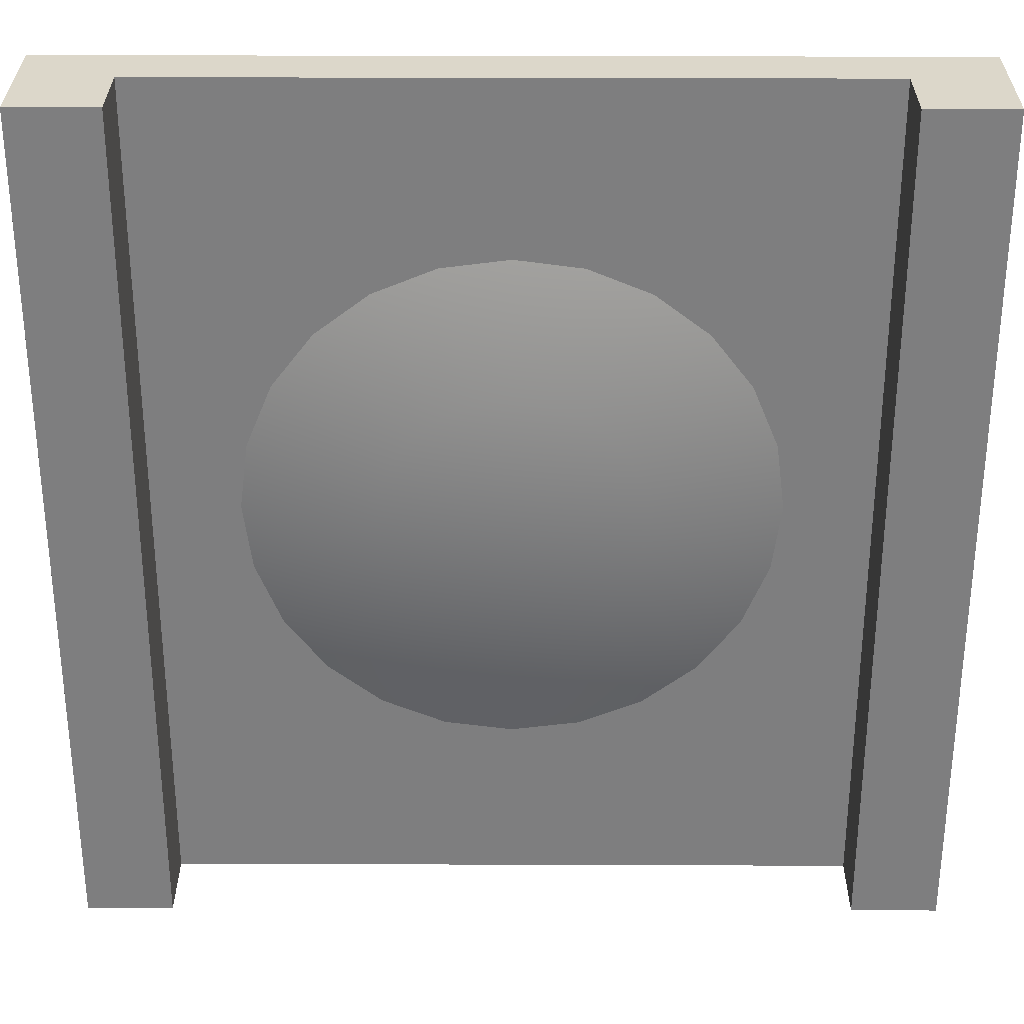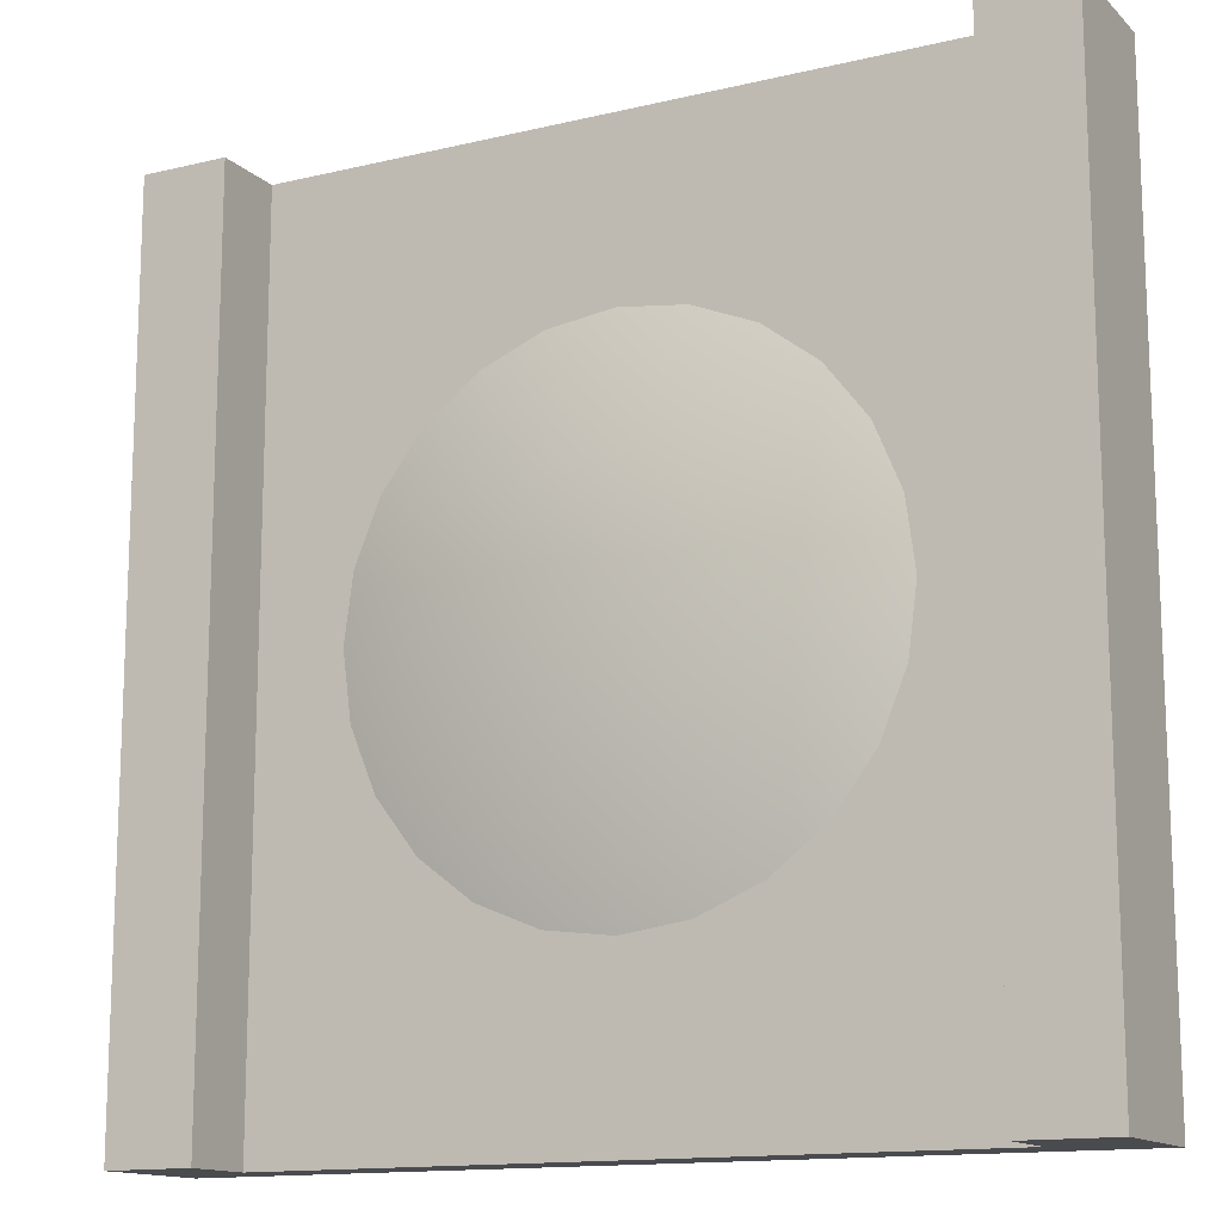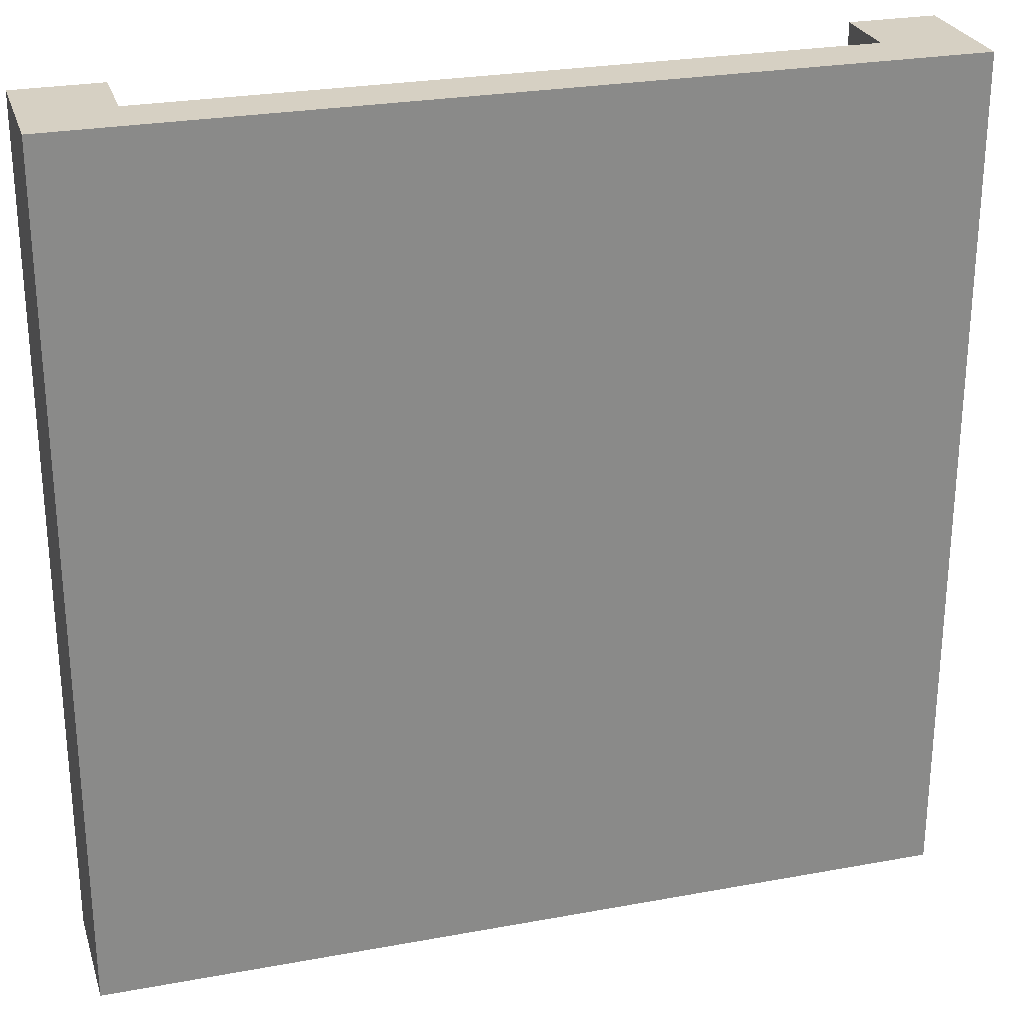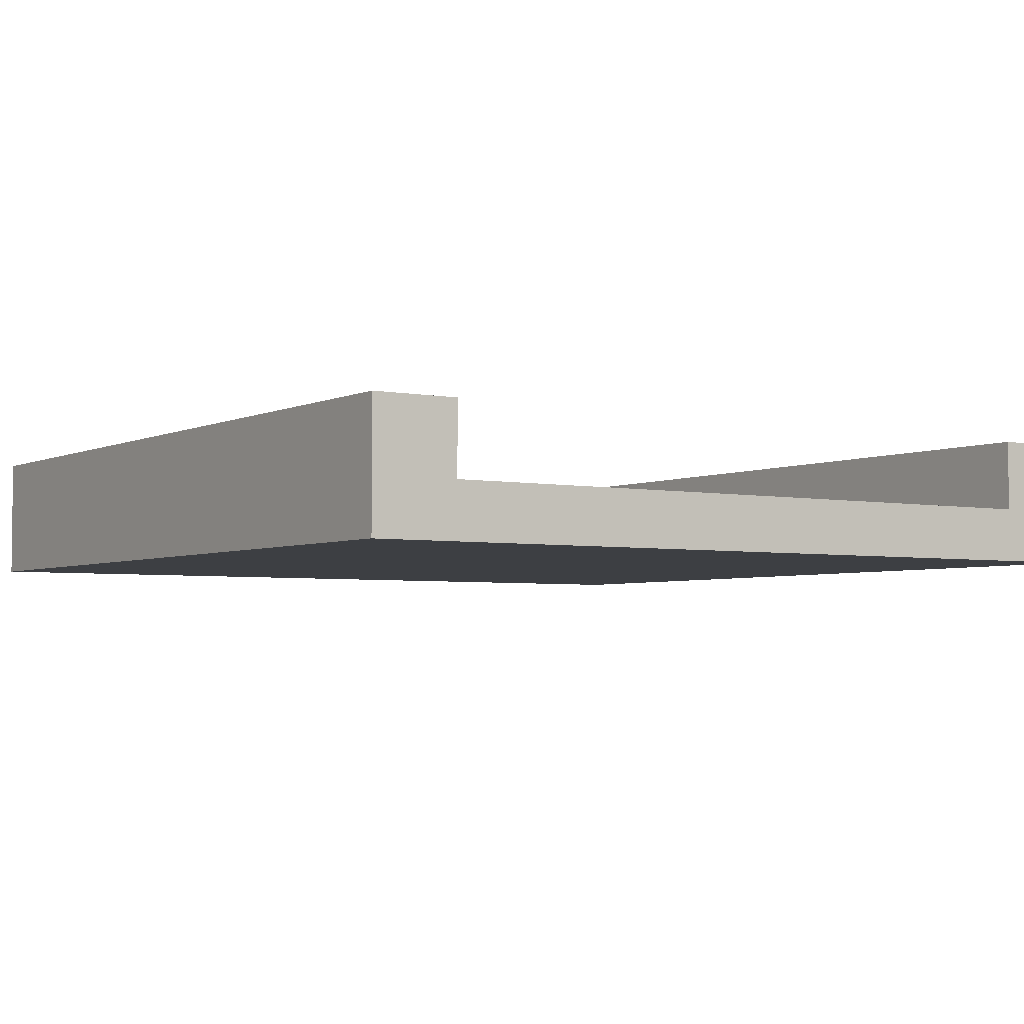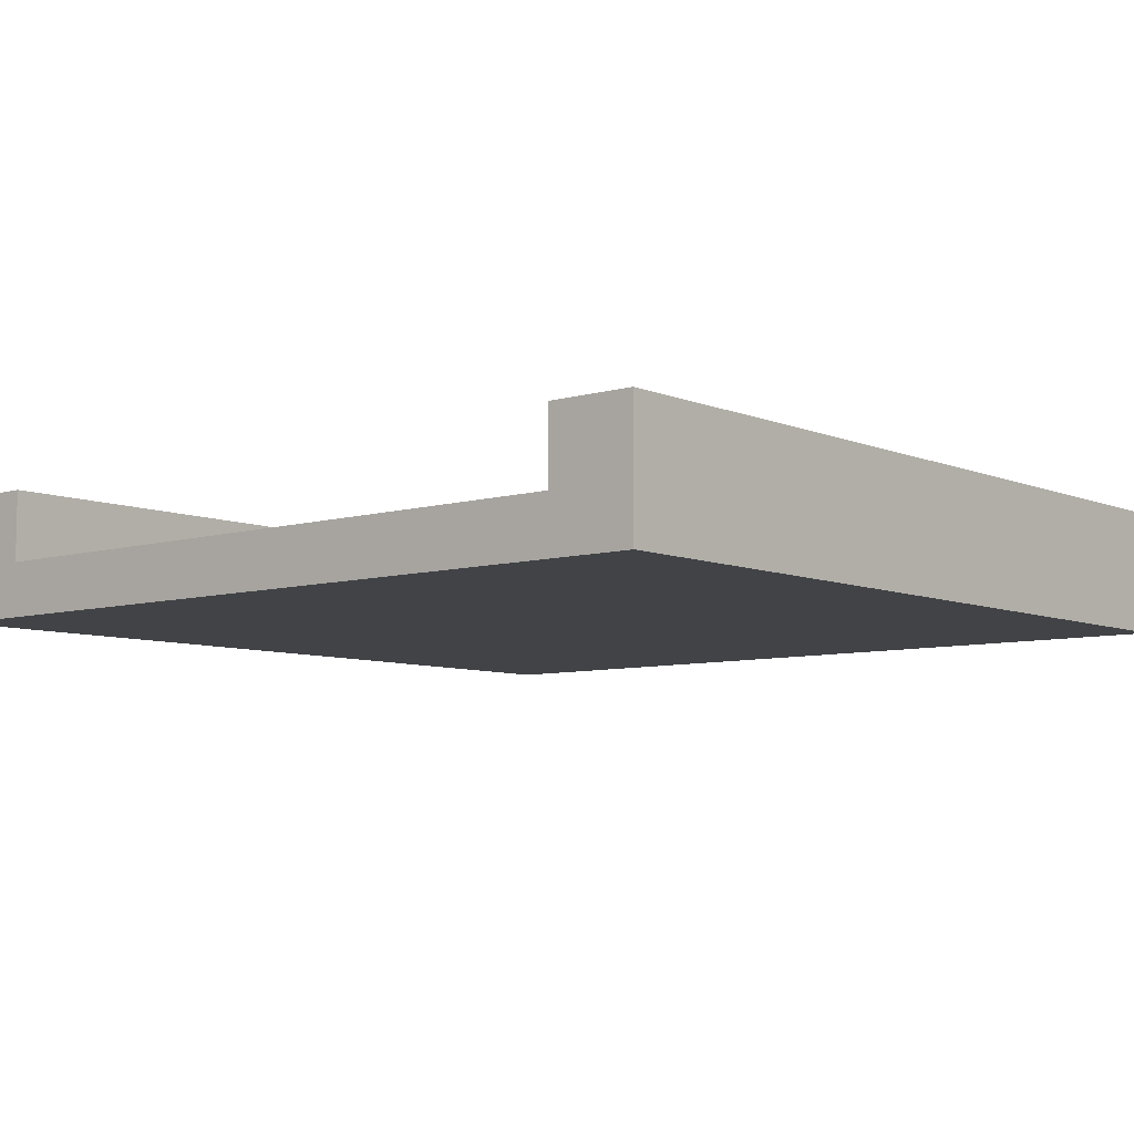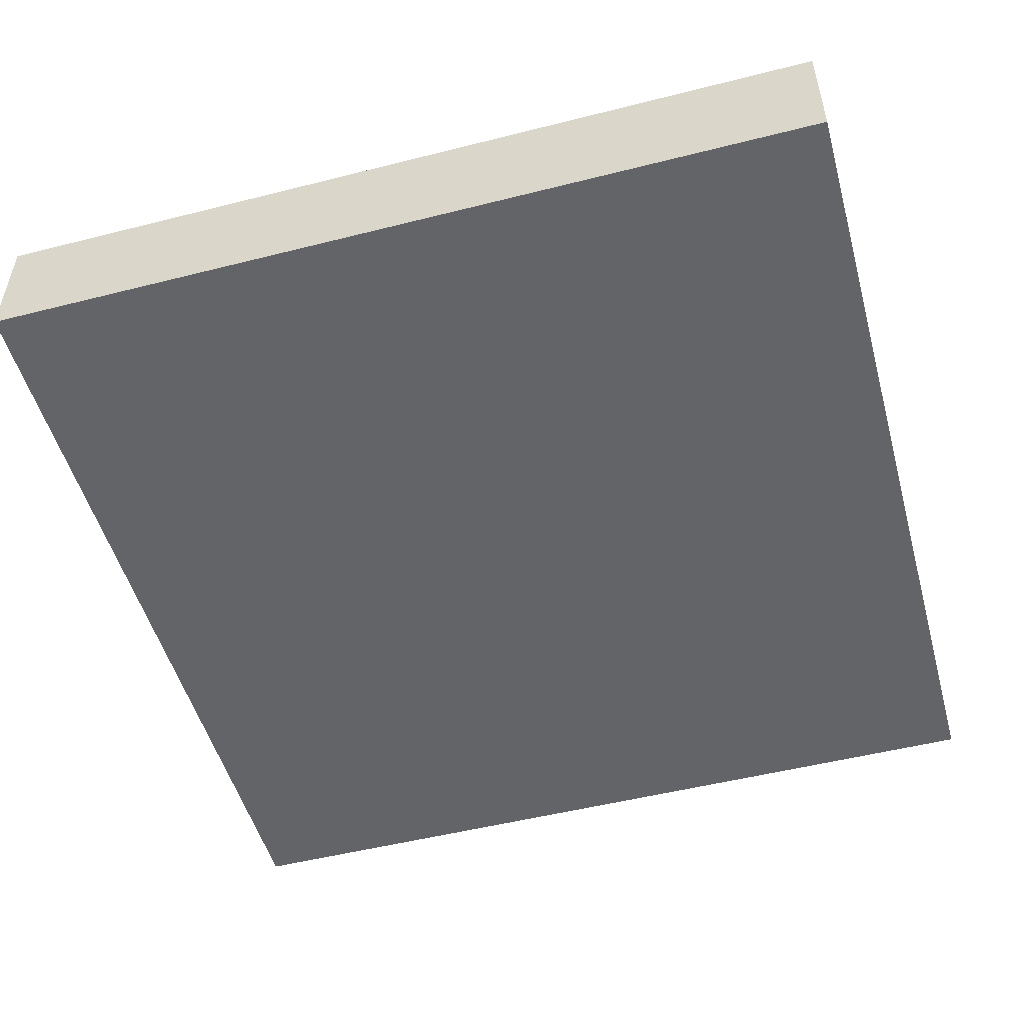
<metadata>
{"format":"obj","ext":"obj","renderer":"f3d","projection":"perspective","resolution":1024,"background":"white","views":[{"elev":30.4,"azim":-179.7,"up":"+Z"},{"elev":-13.9,"azim":-152.1,"up":"+Z"},{"elev":26.5,"azim":-16.1,"up":"+Z"},{"elev":-3.9,"azim":146.3,"up":"+Y"},{"elev":-7.2,"azim":40.2,"up":"+Y"},{"elev":-51.1,"azim":105.4,"up":"+Y"}]}
</metadata>
<code>
g bump-walls
v -0.4 0.1467 0.5 1 1 1
v -0.4 0.06333 0.5 1 1 1
v -0.5 0.1467 0.5 1 1 1
v -0.5 0 0.5 1 1 1
v 0.4 0.06333 0.5 1 1 1
v 0.5 0 0.5 1 1 1
v 0.5 0.1467 0.5 1 1 1
v 0.4 0.1467 0.5 1 1 1
v 0.5 0 -0.5 1 1 1
v -0.5 0 -0.5 1 1 1
v 0.5 0.1467 -0.5 1 1 1
v -0.4 0.1467 -0.5 1 1 1
v -0.5 0.1467 -0.5 1 1 1
v 0.4 0.1467 -0.5 1 1 1
v 0.4 0.06333 -0.5 1 1 1
v -0.4 0.06333 -0.5 1 1 1
v 0.3 0.06333 5.775e-15 1 1 1
v 0.2897 0.06333 0.07764 1 1 1
v 0.2897 0.06333 -0.07764 1 1 1
v 0.2598 0.06333 -0.15 1 1 1
v 0.2598 0.06333 0.15 1 1 1
v 0.2121 0.06333 -0.2121 1 1 1
v 0.2121 0.06333 0.2121 1 1 1
v 0.15 0.06333 -0.2598 1 1 1
v 0.15 0.06333 0.2598 1 1 1
v 0.07764 0.06333 -0.2897 1 1 1
v 0.07764 0.06333 0.2897 1 1 1
v 3.176e-13 0.06333 -0.3 1 1 1
v 3.176e-13 0.06333 0.3 1 1 1
v -0.07764 0.06333 -0.2897 1 1 1
v -0.07764 0.06333 0.2897 1 1 1
v -0.15 0.06333 -0.2598 1 1 1
v -0.15 0.06333 0.2598 1 1 1
v -0.2121 0.06333 -0.2121 1 1 1
v -0.2121 0.06333 0.2121 1 1 1
v -0.2598 0.06333 -0.15 1 1 1
v -0.2598 0.06333 0.15 1 1 1
v -0.2897 0.06333 -0.07764 1 1 1
v -0.2897 0.06333 0.07764 1 1 1
v -0.3 0.06333 5.775e-15 1 1 1
v -0.1061 0.09666 0.1061 1 1 1
v -0.1299 0.09666 0.07499 1 1 1
v -0.1299 0.09666 -0.07499 1 1 1
v -0.1449 0.09666 -0.03882 1 1 1
v -0.1449 0.09666 0.03882 1 1 1
v 0.03882 0.09666 0.1449 1 1 1
v 3.061e-13 0.09666 0.15 1 1 1
v 0.07499 0.09666 0.1299 1 1 1
v 0.03882 0.09666 -0.1449 1 1 1
v 3.061e-13 0.09666 -0.15 1 1 1
v -0.03882 0.09666 0.1449 1 1 1
v -0.03882 0.09666 -0.1449 1 1 1
v 0.1299 0.09666 -0.07499 1 1 1
v 0.1061 0.09666 -0.1061 1 1 1
v 0.07499 0.09666 -0.1299 1 1 1
v -0.07499 0.09666 -0.1299 1 1 1
v -0.15 0.09666 0 1 1 1
v 0.1449 0.09666 -0.03882 1 1 1
v -0.07499 0.09666 0.1299 1 1 1
v 0.1061 0.09666 0.1061 1 1 1
v 0.15 0.09666 0 1 1 1
v 0.1449 0.09666 0.03882 1 1 1
v -0.1061 0.09666 -0.1061 1 1 1
v 0.1299 0.09666 0.07499 1 1 1
f 3 2 1
f 4 2 3
f 2 4 5
f 6 5 4
f 5 6 7
f 5 7 8
f 4 9 6
f 9 4 10
f 7 9 11
f 9 7 6
f 13 1 12
f 1 13 3
f 4 13 10
f 13 4 3
f 14 7 11
f 7 14 8
f 5 14 15
f 14 5 8
f 1 16 12
f 16 1 2
f 16 13 12
f 16 10 13
f 10 16 9
f 15 9 16
f 9 15 11
f 11 15 14
f 19 18 17
f 18 19 20
f 18 20 21
f 21 20 22
f 21 22 23
f 23 22 24
f 23 24 25
f 25 24 26
f 25 26 27
f 27 26 28
f 27 28 29
f 29 28 30
f 29 30 31
f 31 30 32
f 31 32 33
f 33 32 34
f 33 34 35
f 35 34 36
f 35 36 37
f 37 36 38
f 37 38 39
f 39 38 40
f 42 35 41
f 35 42 37
f 36 44 43
f 44 36 38
f 45 37 42
f 37 45 39
f 46 29 27
f 29 46 47
f 48 27 25
f 27 48 46
f 28 49 26
f 49 28 50
f 47 31 29
f 31 47 51
f 30 50 28
f 50 30 52
f 22 53 20
f 53 22 54
f 24 54 22
f 54 24 55
f 30 56 52
f 56 30 32
f 57 39 45
f 39 57 40
f 20 58 19
f 58 20 53
f 26 55 24
f 55 26 49
f 59 31 51
f 31 59 33
f 60 25 23
f 25 60 48
f 61 18 17
f 18 61 62
f 38 57 44
f 57 38 40
f 34 43 63
f 43 34 36
f 62 21 18
f 21 62 64
f 64 23 21
f 23 64 60
f 58 62 61
f 62 58 53
f 62 53 64
f 64 53 54
f 64 54 60
f 60 54 55
f 60 55 48
f 48 55 49
f 48 49 46
f 46 49 50
f 46 50 47
f 47 50 52
f 47 52 51
f 51 52 56
f 51 56 59
f 59 56 63
f 59 63 41
f 41 63 43
f 41 43 42
f 42 43 44
f 42 44 45
f 45 44 57
f 32 63 56
f 63 32 34
f 41 33 59
f 33 41 35
f 19 61 17
f 61 19 58
f 2 37 39
f 2 35 37
f 2 33 35
f 2 31 33
f 2 29 31
f 2 27 29
f 2 39 40
f 2 25 27
f 2 40 16
f 38 16 40
f 36 16 38
f 5 25 2
f 34 16 36
f 25 5 23
f 32 16 34
f 23 5 21
f 30 16 32
f 21 5 18
f 18 5 17
f 5 19 17
f 28 16 30
f 26 16 28
f 24 16 26
f 15 19 5
f 24 15 16
f 19 15 20
f 22 15 24
f 20 15 22
g bump-walls
f 3 2 1
f 4 2 3
f 2 4 5
f 6 5 4
f 5 6 7
f 5 7 8
f 4 9 6
f 9 4 10
f 7 9 11
f 9 7 6
f 13 1 12
f 1 13 3
f 4 13 10
f 13 4 3
f 14 7 11
f 7 14 8
f 5 14 15
f 14 5 8
f 1 16 12
f 16 1 2
f 16 13 12
f 16 10 13
f 10 16 9
f 15 9 16
f 9 15 11
f 11 15 14
f 19 18 17
f 18 19 20
f 18 20 21
f 21 20 22
f 21 22 23
f 23 22 24
f 23 24 25
f 25 24 26
f 25 26 27
f 27 26 28
f 27 28 29
f 29 28 30
f 29 30 31
f 31 30 32
f 31 32 33
f 33 32 34
f 33 34 35
f 35 34 36
f 35 36 37
f 37 36 38
f 37 38 39
f 39 38 40
f 42 35 41
f 35 42 37
f 36 44 43
f 44 36 38
f 45 37 42
f 37 45 39
f 46 29 27
f 29 46 47
f 48 27 25
f 27 48 46
f 28 49 26
f 49 28 50
f 47 31 29
f 31 47 51
f 30 50 28
f 50 30 52
f 22 53 20
f 53 22 54
f 24 54 22
f 54 24 55
f 30 56 52
f 56 30 32
f 57 39 45
f 39 57 40
f 20 58 19
f 58 20 53
f 26 55 24
f 55 26 49
f 59 31 51
f 31 59 33
f 60 25 23
f 25 60 48
f 61 18 17
f 18 61 62
f 38 57 44
f 57 38 40
f 34 43 63
f 43 34 36
f 62 21 18
f 21 62 64
f 64 23 21
f 23 64 60
f 58 62 61
f 62 58 53
f 62 53 64
f 64 53 54
f 64 54 60
f 60 54 55
f 60 55 48
f 48 55 49
f 48 49 46
f 46 49 50
f 46 50 47
f 47 50 52
f 47 52 51
f 51 52 56
f 51 56 59
f 59 56 63
f 59 63 41
f 41 63 43
f 41 43 42
f 42 43 44
f 42 44 45
f 45 44 57
f 32 63 56
f 63 32 34
f 41 33 59
f 33 41 35
f 19 61 17
f 61 19 58
f 2 37 39
f 2 35 37
f 2 33 35
f 2 31 33
f 2 29 31
f 2 27 29
f 2 39 40
f 2 25 27
f 2 40 16
f 38 16 40
f 36 16 38
f 5 25 2
f 34 16 36
f 25 5 23
f 32 16 34
f 23 5 21
f 30 16 32
f 21 5 18
f 18 5 17
f 5 19 17
f 28 16 30
f 26 16 28
f 24 16 26
f 15 19 5
f 24 15 16
f 19 15 20
f 22 15 24
f 20 15 22

</code>
